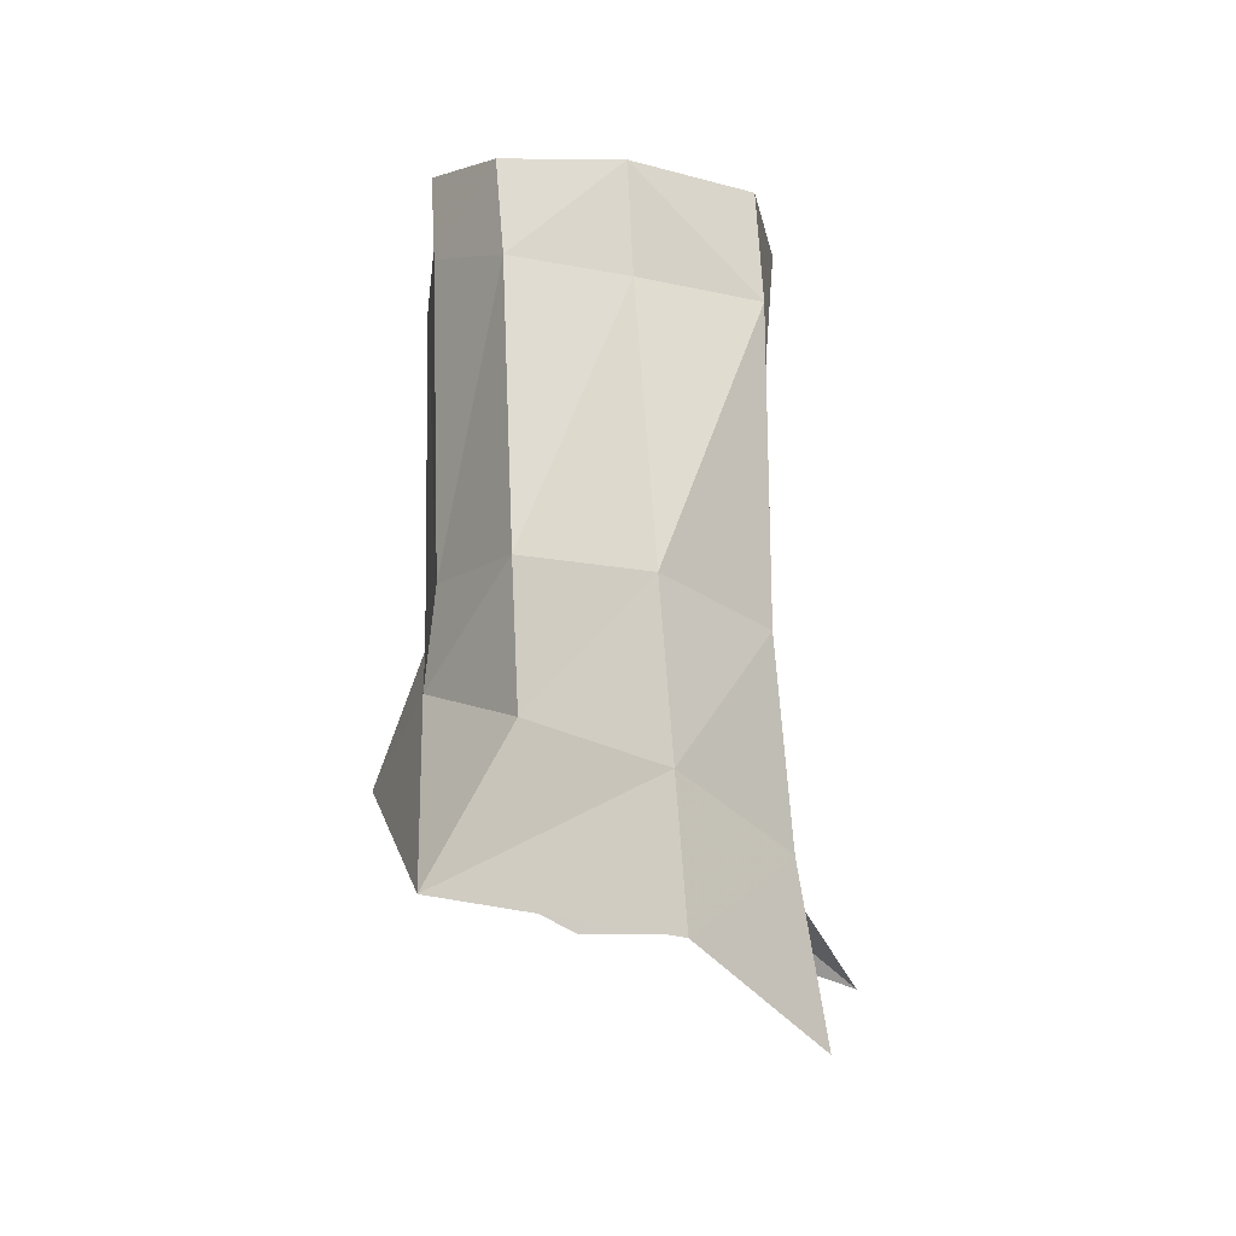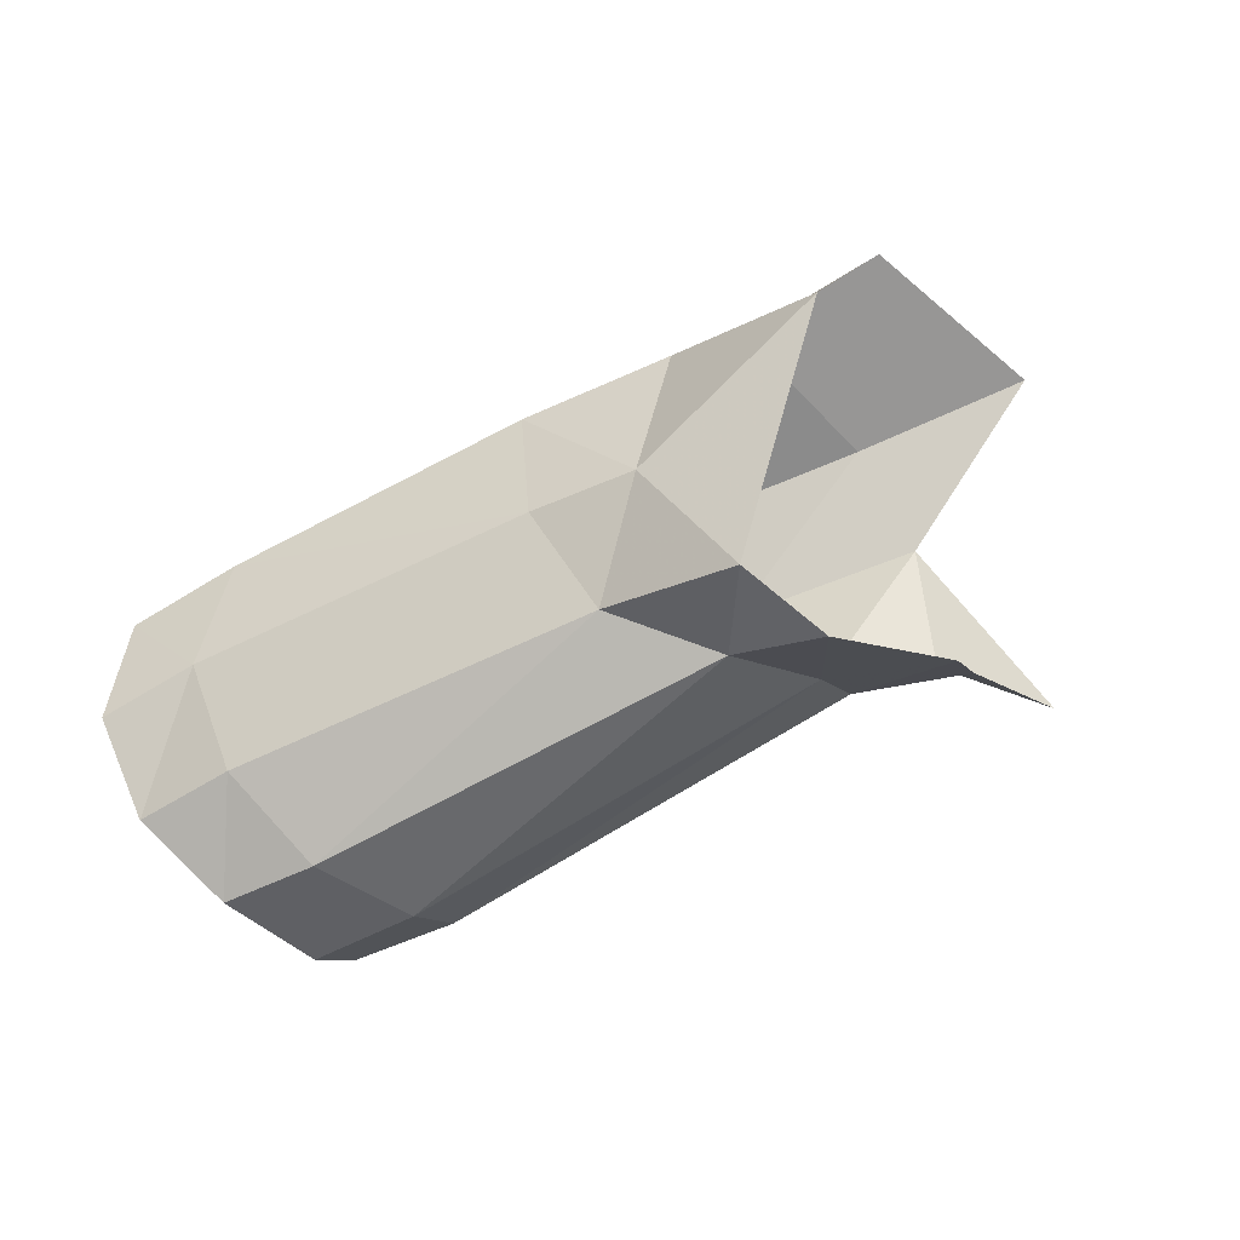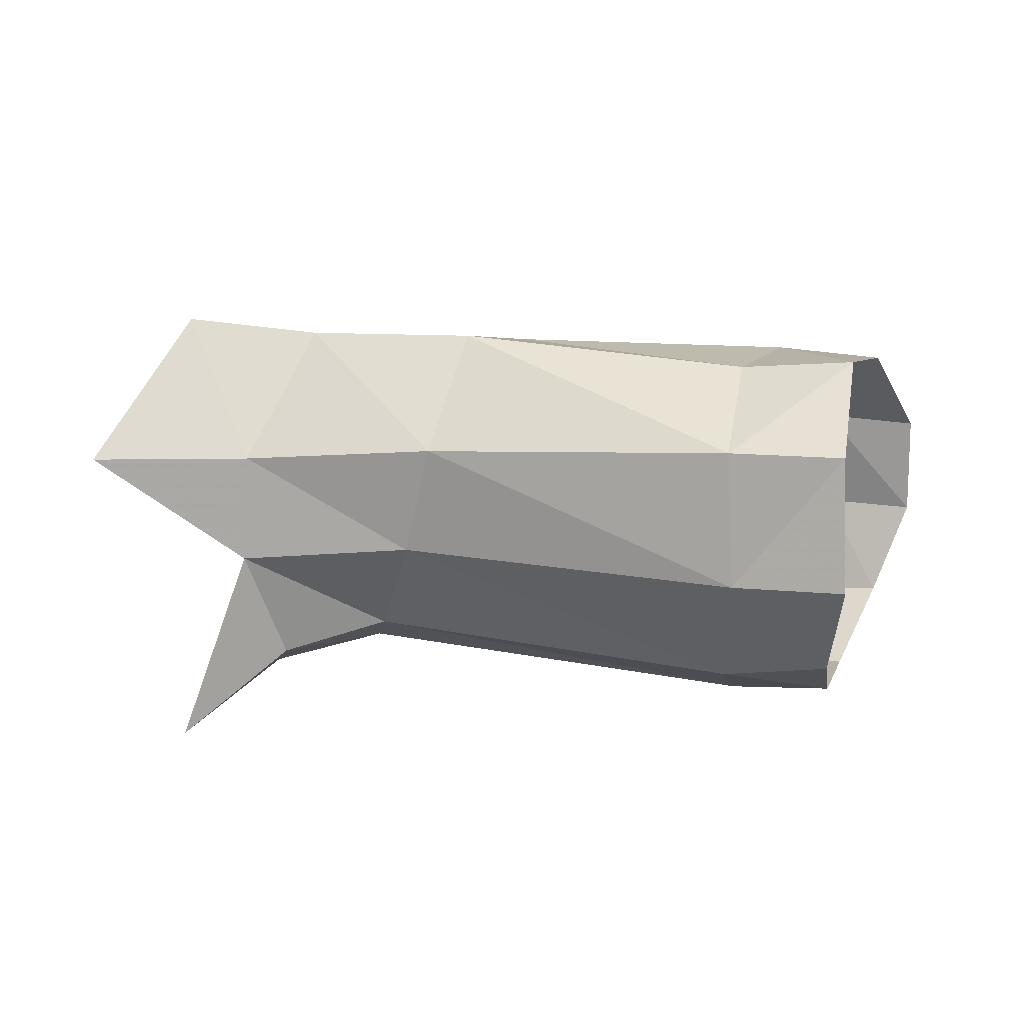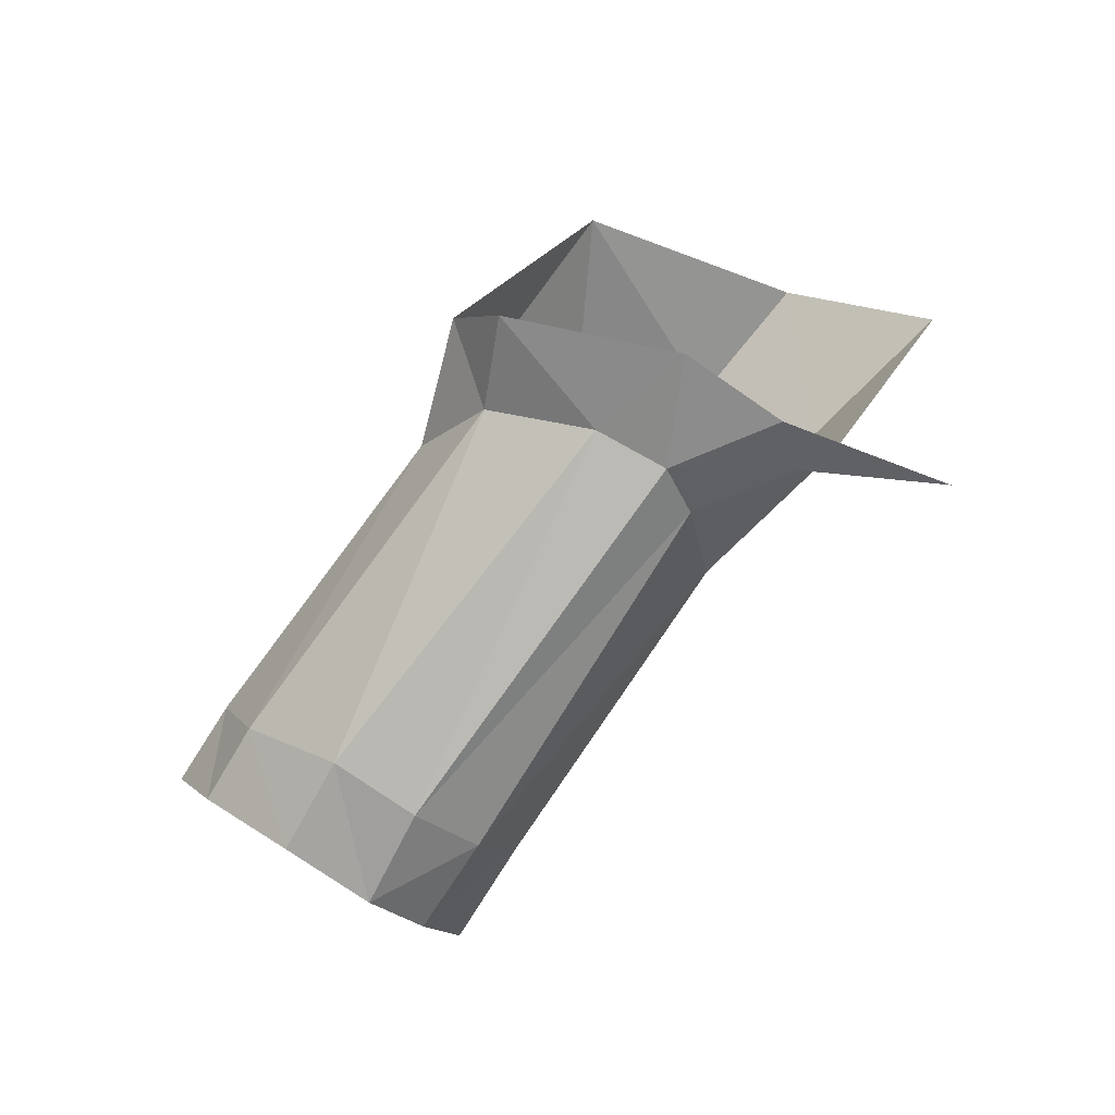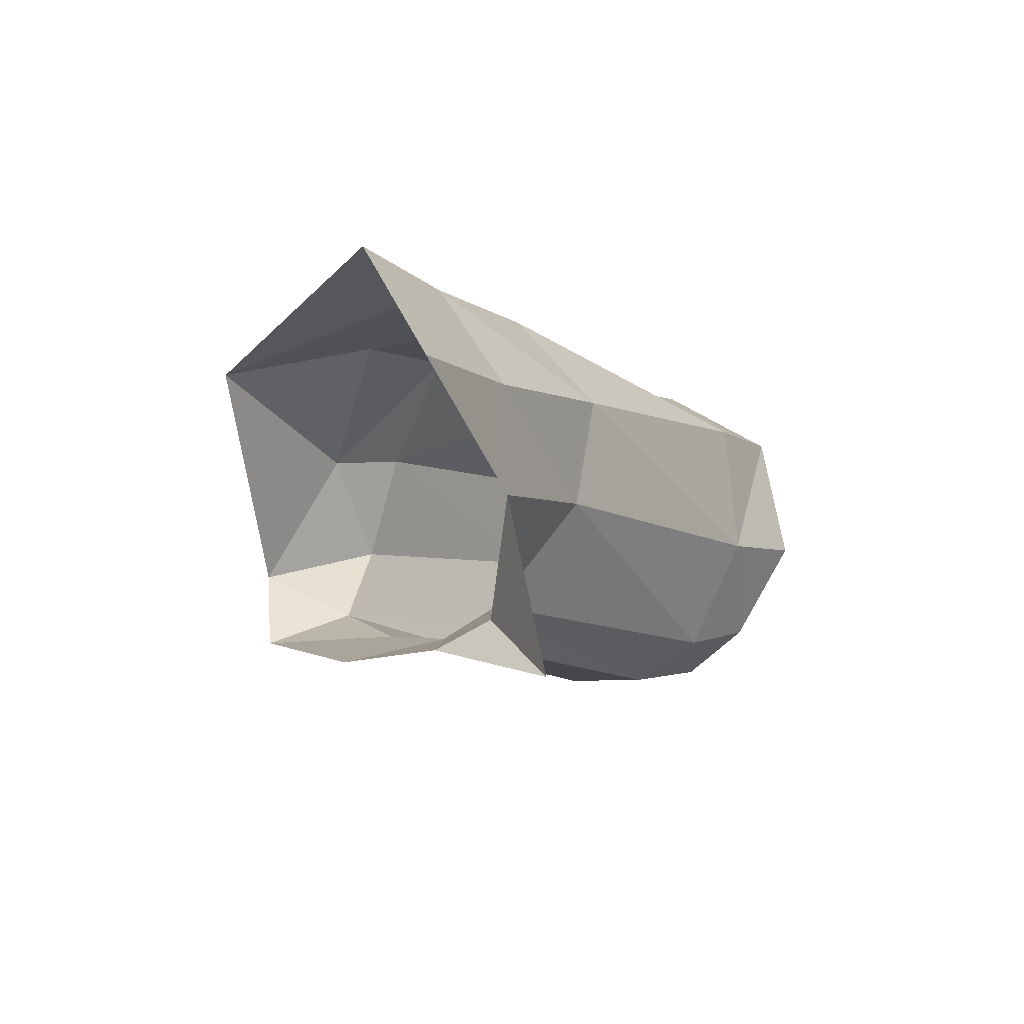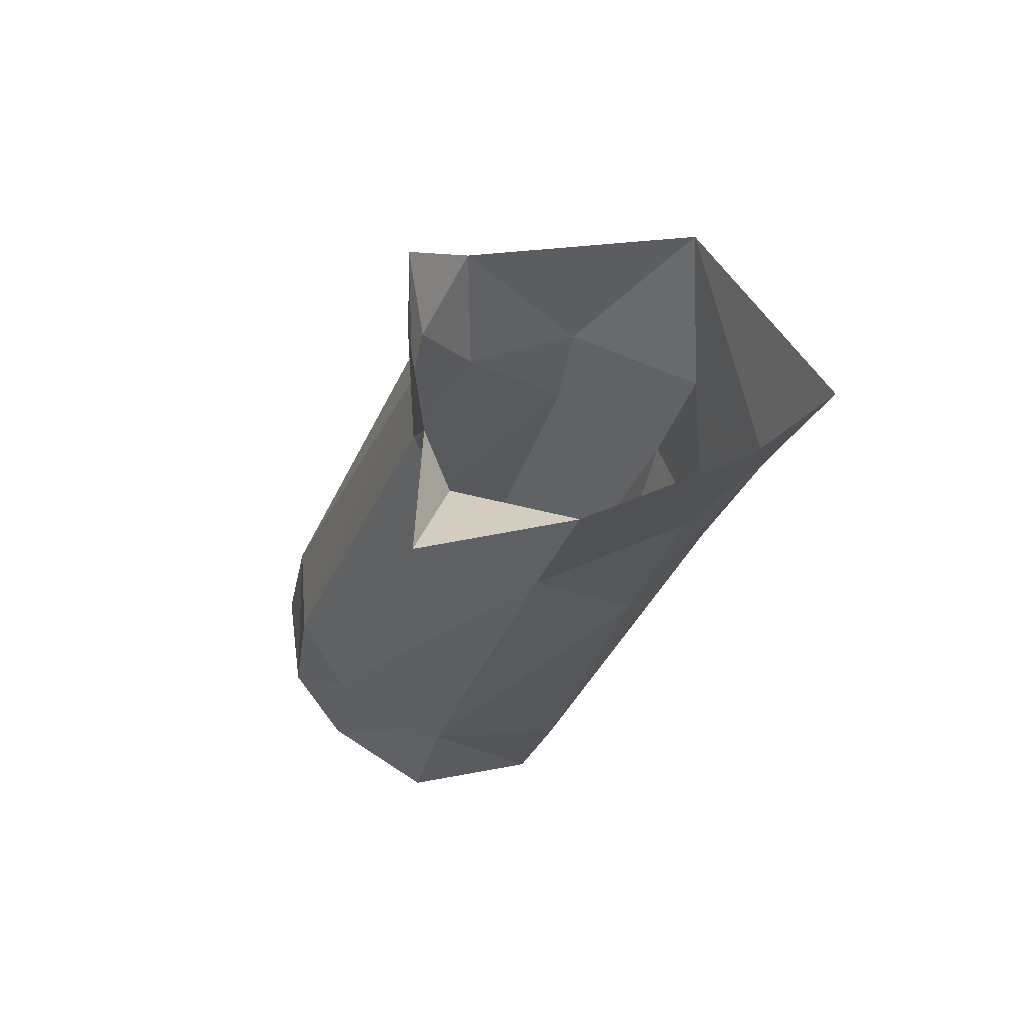
<metadata>
{"format":"obj","ext":"obj","renderer":"f3d","projection":"perspective","resolution":1024,"background":"white","views":[{"elev":68.3,"azim":72.9,"up":"+Y"},{"elev":72.2,"azim":-24.2,"up":"+Z"},{"elev":16.1,"azim":179.3,"up":"+Y"},{"elev":-78.7,"azim":37.1,"up":"+Y"},{"elev":-8.7,"azim":105.5,"up":"+Y"},{"elev":-13.6,"azim":71.6,"up":"+Z"}]}
</metadata>
<code>
v -0.006454 -0.005461 0.01031
v -0.000568 -0.007054 0.00381
v 0.01056 0.005768 -0.004018
v 0.002407 0.000605 -0.005531
v 0.002073 0.00613 -0.005276
v 0.001183 -0.006695 -0.001514
v 0.000459 -0.00521 -0.004137
v 0.00562 -0.008414 -0.008269
v -0.008585 -0.001595 0.01134
v -0.000477 0.008108 0.0106
v 0.005647 0.01257 0.000833
v -0.001353 0.01209 -0.000819
v -0.00595 0.01039 0.004557
v -0.01012 0.004956 0.007959
v -0.03048 -0.006056 -0.004008
v -0.03294 -0.003007 -0.000181
v -0.03473 0.006521 0.000644
v -0.03212 0.01086 -0.002015
v -0.02973 0.01177 -0.007576
v -0.02697 0.01123 -0.000897
v -0.03022 0.006759 0.001757
v -0.01471 0.005753 0.006004
v -0.01287 0.011 0.002788
v -0.03483 0.001548 0.000801
v -0.02325 -0.004519 -0.009912
v -0.02427 -0.006602 -0.006341
v -0.02899 -0.005853 -0.008674
v -0.02831 -0.003509 -0.01188
v -0.009878 -0.003708 0.007079
v -0.006097 -0.005295 0.00326
v -0.01391 0.00023 0.007191
v -0.02314 0.001192 -0.01266
v -0.02284 0.008078 -0.01206
v -0.007673 0.007063 -0.007461
v -0.006404 0.001458 -0.006818
v -0.03056 0.001562 0.002373
v -0.02577 -0.006495 -0.001921
v -0.02882 -0.003507 0.001484
v -0.02416 0.01124 -0.006156
v -0.02845 0.008159 -0.01345
v -0.02853 0.001537 -0.0148
v -0.009746 0.01228 -0.00275
v -0.004947 -0.003965 -0.002865
v -0.004513 -0.005629 -0.000197
f 3 4 5
f 8 6 7
f 11 12 10
f 10 12 13
f 7 4 8
f 3 5 11
f 11 5 12
f 13 14 10
f 10 14 9
f 21 22 20
f 20 22 23
f 26 27 25
f 25 27 28
f 29 30 1
f 1 30 2
f 31 29 9
f 9 29 1
f 33 34 32
f 32 34 35
f 36 21 24
f 24 21 17
f 26 37 27
f 27 37 15
f 38 36 16
f 16 36 24
f 39 33 19
f 19 33 40
f 33 32 40
f 40 32 41
f 39 19 20
f 20 19 18
f 20 23 39
f 39 23 42
f 32 35 25
f 25 35 43
f 37 38 15
f 15 38 16
f 17 21 18
f 18 21 20
f 25 28 32
f 32 28 41
f 42 12 34
f 34 12 5
f 31 22 36
f 36 22 21
f 22 14 23
f 23 14 13
f 44 26 43
f 43 26 25
f 30 29 37
f 37 29 38
f 29 31 38
f 38 31 36
f 4 35 5
f 5 35 34
f 44 30 26
f 26 30 37
f 23 13 42
f 42 13 12
f 35 4 43
f 43 4 7
f 34 33 42
f 42 33 39
f 22 31 14
f 14 31 9
f 6 44 7
f 7 44 43
f 30 44 2
f 2 44 6

</code>
